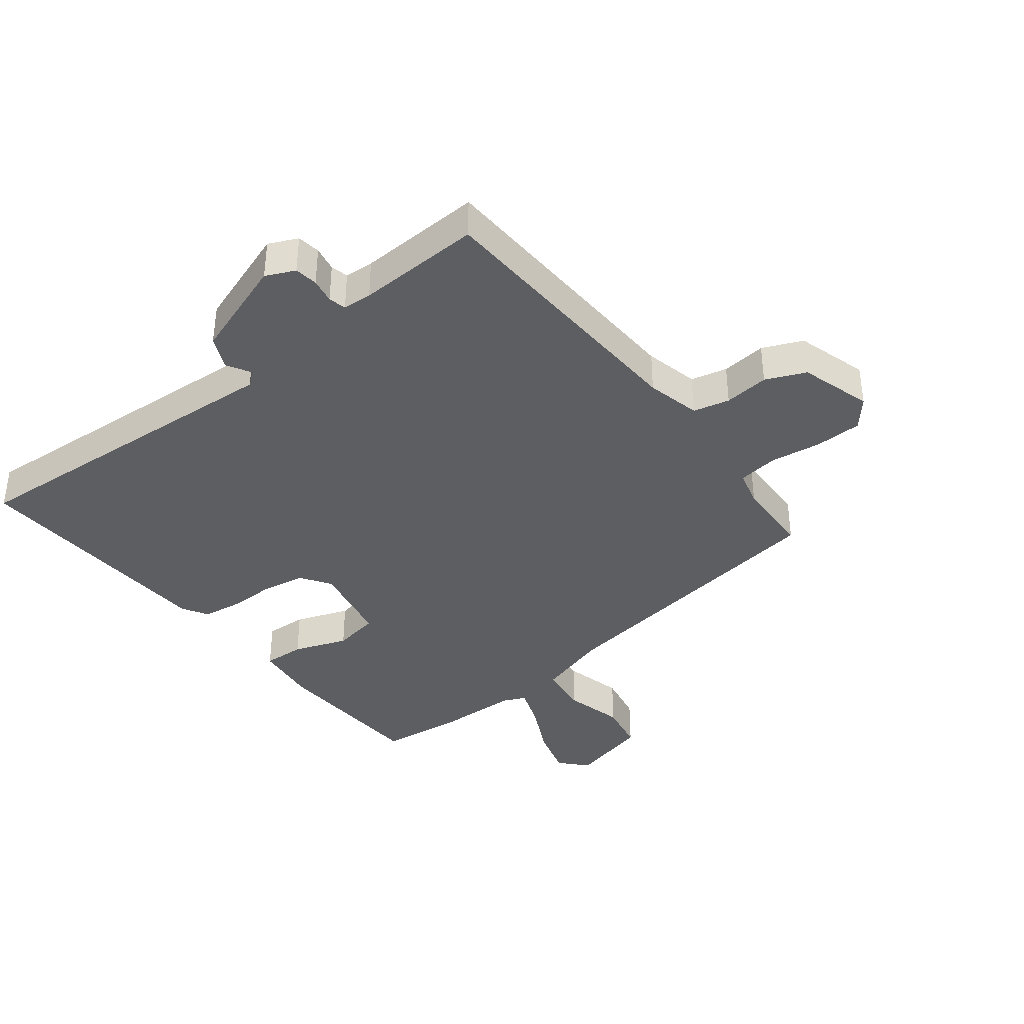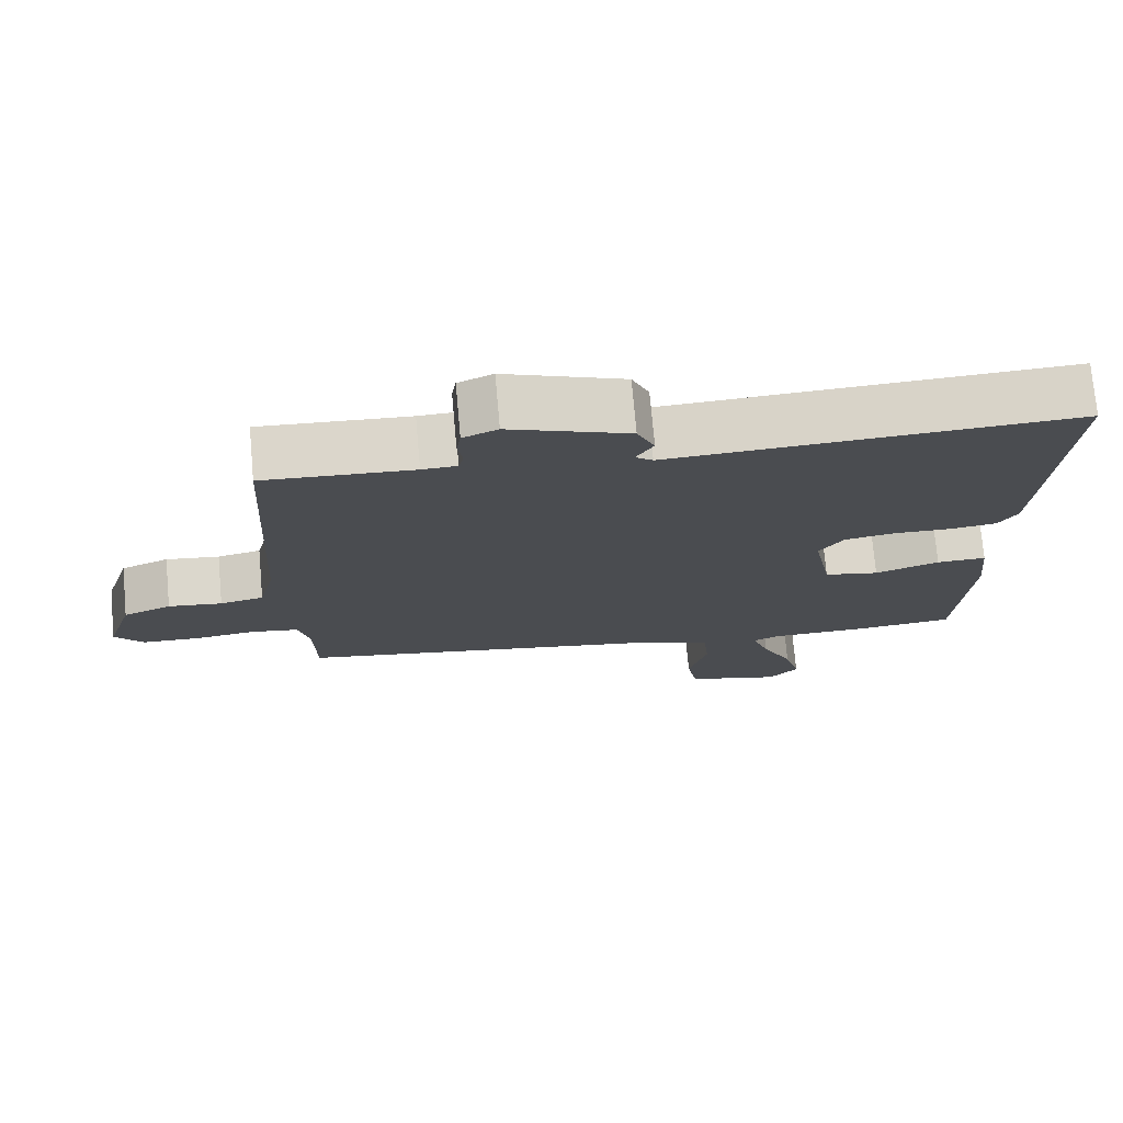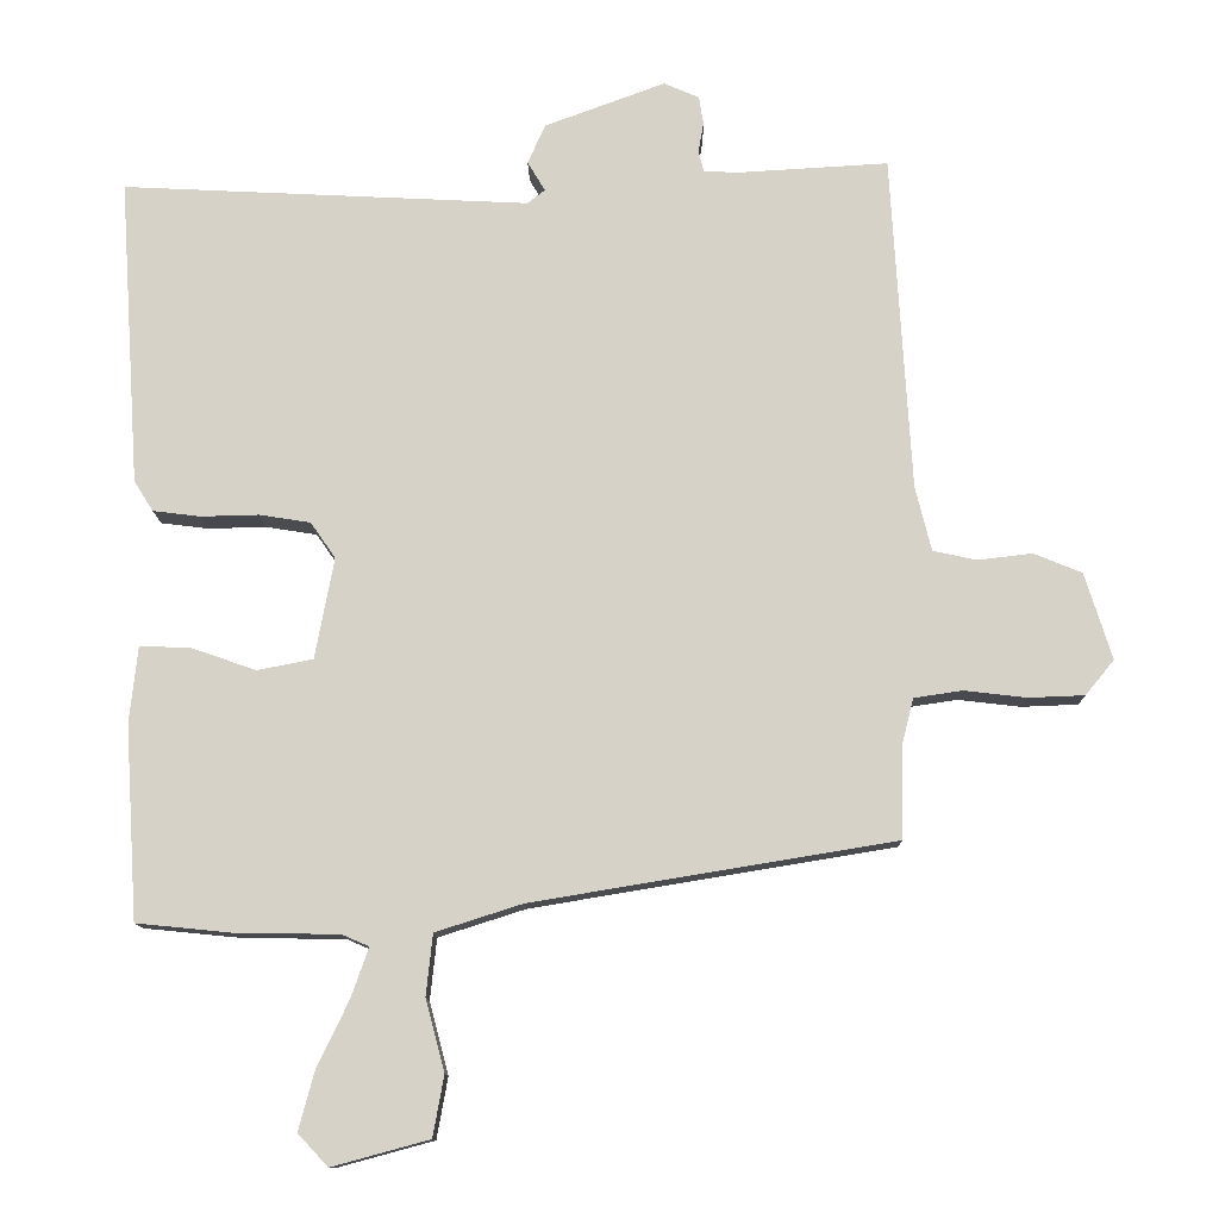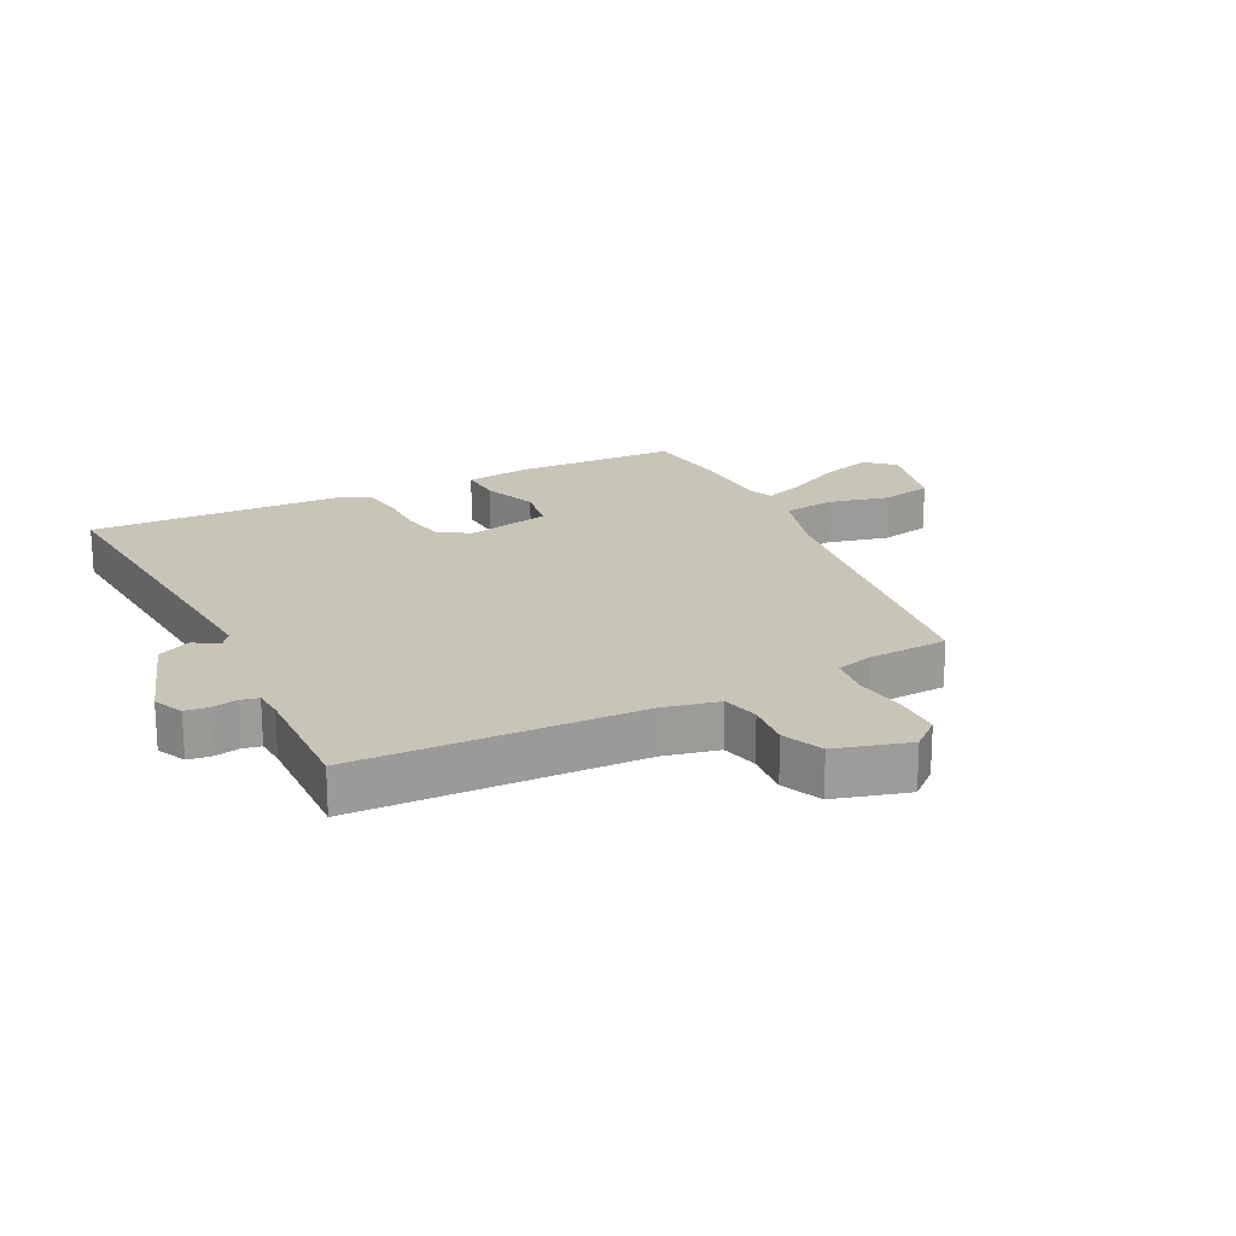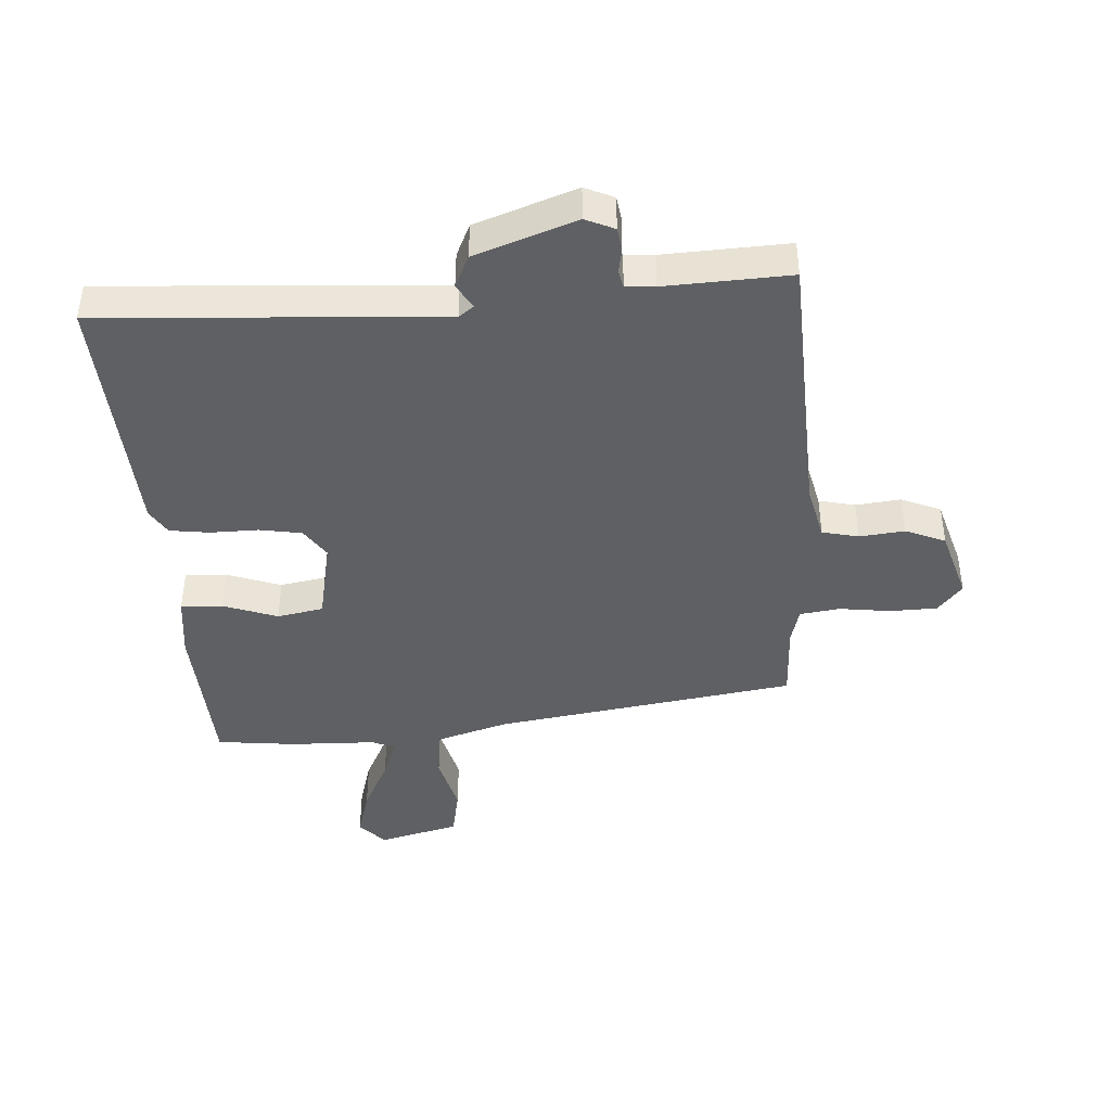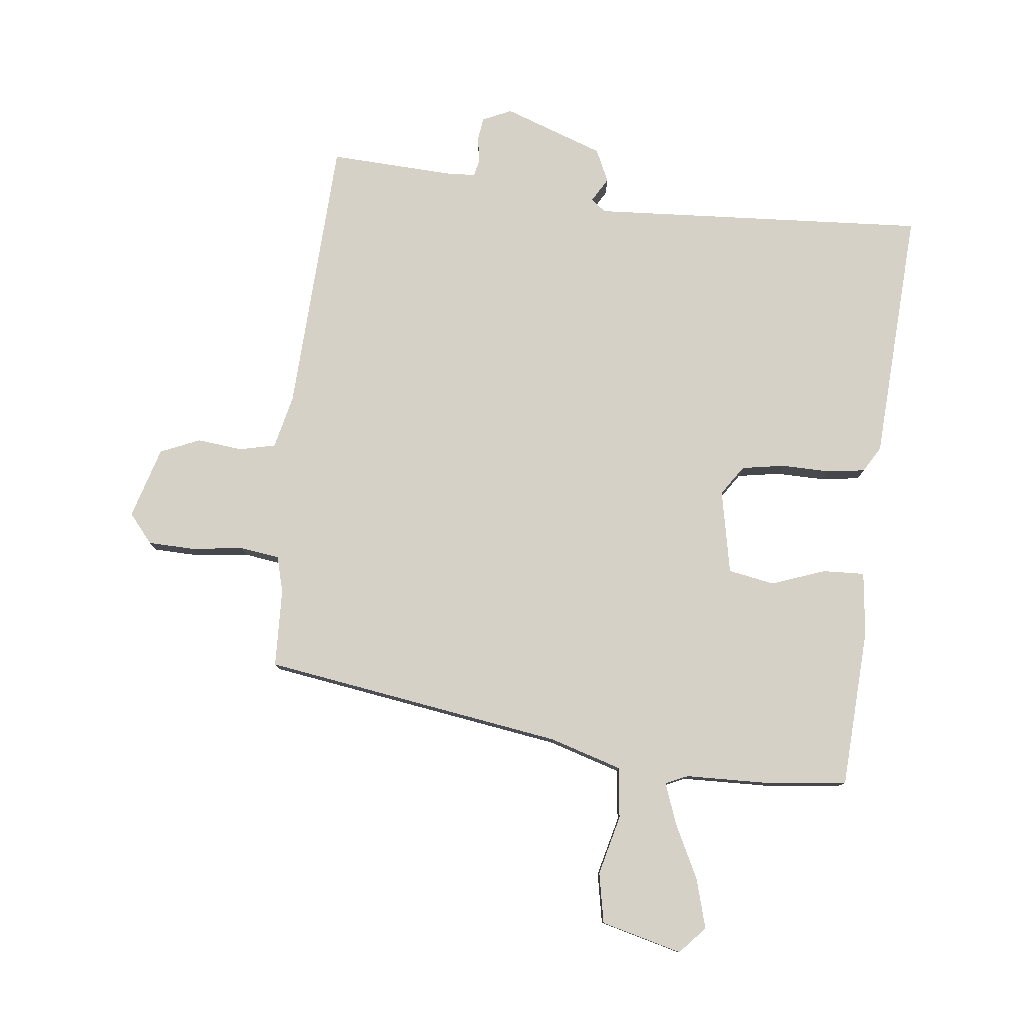
<metadata>
{"format":"obj","ext":"obj","renderer":"f3d","projection":"perspective","resolution":1024,"background":"white","views":[{"elev":-38.1,"azim":37.0,"up":"+Y"},{"elev":74.5,"azim":174.9,"up":"+Z"},{"elev":-11.9,"azim":0.9,"up":"+Z"},{"elev":20.2,"azim":61.8,"up":"+Y"},{"elev":-42.2,"azim":3.0,"up":"+Y"},{"elev":79.3,"azim":-174.3,"up":"+Y"}]}
</metadata>
<code>
v -0.39 0.07 -0.511
v -0.521 0.07 -0.498
v -0.538 0.07 -0.234
v -0.527 0.07 -0.129
v -0.458 0.07 -0.131
v -0.369 0.07 -0.162
v -0.293 0.07 -0.147
v -0.267 0.07 -0.009
v -0.301 0.07 0.04
v -0.371 0.07 0.051
v -0.45 0.07 0.049
v -0.515 0.07 0.057
v -0.541 0.07 0.099
v -0.569 0.07 0.518
v -0.177 0.07 0.499
v -0.012 0.07 0.491
v 0.012 0.07 0.51
v -0.012 0.07 0.55
v 0.012 0.07 0.604
v 0.177 0.07 0.665
v 0.225 0.07 0.644
v 0.231 0.07 0.606
v 0.224 0.07 0.565
v 0.231 0.07 0.536
v 0.279 0.07 0.534
v 0.484 0.07 0.546
v 0.511 0.07 0.087
v 0.533 0.07 -0.002
v 0.593 0.07 -0.015
v 0.667 0.07 -0.006
v 0.733 0.07 -0.033
v 0.77 0.07 -0.151
v 0.731 0.07 -0.199
v 0.654 0.07 -0.202
v 0.569 0.07 -0.192
v 0.503 0.07 -0.202
v 0.488 0.07 -0.262
v 0.485 0.07 -0.391
v -0.01 0.07 -0.473
v -0.129 0.07 -0.511
v -0.138 0.07 -0.595
v -0.112 0.07 -0.693
v -0.127 0.07 -0.776
v -0.26 0.07 -0.812
v -0.301 0.07 -0.768
v -0.279 0.07 -0.686
v -0.236 0.07 -0.597
v -0.212 0.07 -0.529
v -0.249 0.07 -0.513
v -0.39 0 -0.511
v -0.521 0 -0.498
v -0.538 0 -0.234
v -0.527 0 -0.129
v -0.458 0 -0.131
v -0.369 0 -0.162
v -0.293 0 -0.147
v -0.267 0 -0.009
v -0.301 0 0.04
v -0.371 0 0.051
v -0.45 0 0.049
v -0.515 0 0.057
v -0.541 0 0.099
v -0.569 0 0.518
v -0.177 0 0.499
v -0.012 0 0.491
v 0.012 0 0.51
v -0.012 0 0.55
v 0.012 0 0.604
v 0.177 0 0.665
v 0.225 0 0.644
v 0.231 0 0.606
v 0.224 0 0.565
v 0.231 0 0.536
v 0.279 0 0.534
v 0.484 0 0.546
v 0.511 0 0.087
v 0.533 0 -0.002
v 0.593 0 -0.015
v 0.667 0 -0.006
v 0.733 0 -0.033
v 0.77 0 -0.151
v 0.731 0 -0.199
v 0.654 0 -0.202
v 0.569 0 -0.192
v 0.503 0 -0.202
v 0.488 0 -0.262
v 0.485 0 -0.391
v -0.01 0 -0.473
v -0.129 0 -0.511
v -0.138 0 -0.595
v -0.112 0 -0.693
v -0.127 0 -0.776
v -0.26 0 -0.812
v -0.301 0 -0.768
v -0.279 0 -0.686
v -0.236 0 -0.597
v -0.212 0 -0.529
v -0.249 0 -0.513
f 44 45 46 47
f 44 47 48
f 41 42 43 44
f 40 41 44 48
f 39 40 48 49
f 37 38 39
f 36 37 39 49
f 32 33 34 35
f 32 35 36
f 29 30 31 32
f 28 29 32 36
f 27 28 36 49
f 25 26 27 49
f 20 21 22 23
f 20 23 24
f 17 18 19 20
f 17 20 24
f 16 17 24 25
f 14 15 16
f 13 14 16
f 10 11 12 13
f 9 10 13 16
f 8 9 16 25
f 3 4 5 6
f 3 6 7
f 2 3 7
f 1 2 7
f 49 1 7
f 7 8 25 49
f 96 95 94 93
f 97 96 93
f 93 92 91 90
f 97 93 90 89
f 98 97 89 88
f 88 87 86
f 98 88 86 85
f 84 83 82 81
f 85 84 81
f 81 80 79 78
f 85 81 78 77
f 98 85 77 76
f 98 76 75 74
f 72 71 70 69
f 73 72 69
f 69 68 67 66
f 73 69 66
f 74 73 66 65
f 65 64 63
f 65 63 62
f 62 61 60 59
f 65 62 59 58
f 74 65 58 57
f 55 54 53 52
f 56 55 52
f 56 52 51
f 56 51 50
f 56 50 98
f 98 74 57 56
f 1 50 51 2
f 2 51 52 3
f 3 52 53 4
f 4 53 54 5
f 5 54 55 6
f 6 55 56 7
f 7 56 57 8
f 8 57 58 9
f 9 58 59 10
f 10 59 60 11
f 11 60 61 12
f 12 61 62 13
f 13 62 63 14
f 14 63 64 15
f 15 64 65 16
f 16 65 66 17
f 17 66 67 18
f 18 67 68 19
f 19 68 69 20
f 20 69 70 21
f 21 70 71 22
f 22 71 72 23
f 23 72 73 24
f 24 73 74 25
f 25 74 75 26
f 26 75 76 27
f 27 76 77 28
f 28 77 78 29
f 29 78 79 30
f 30 79 80 31
f 31 80 81 32
f 32 81 82 33
f 33 82 83 34
f 34 83 84 35
f 35 84 85 36
f 36 85 86 37
f 37 86 87 38
f 38 87 88 39
f 39 88 89 40
f 40 89 90 41
f 41 90 91 42
f 42 91 92 43
f 43 92 93 44
f 44 93 94 45
f 45 94 95 46
f 46 95 96 47
f 47 96 97 48
f 48 97 98 49
f 49 98 50 1

</code>
